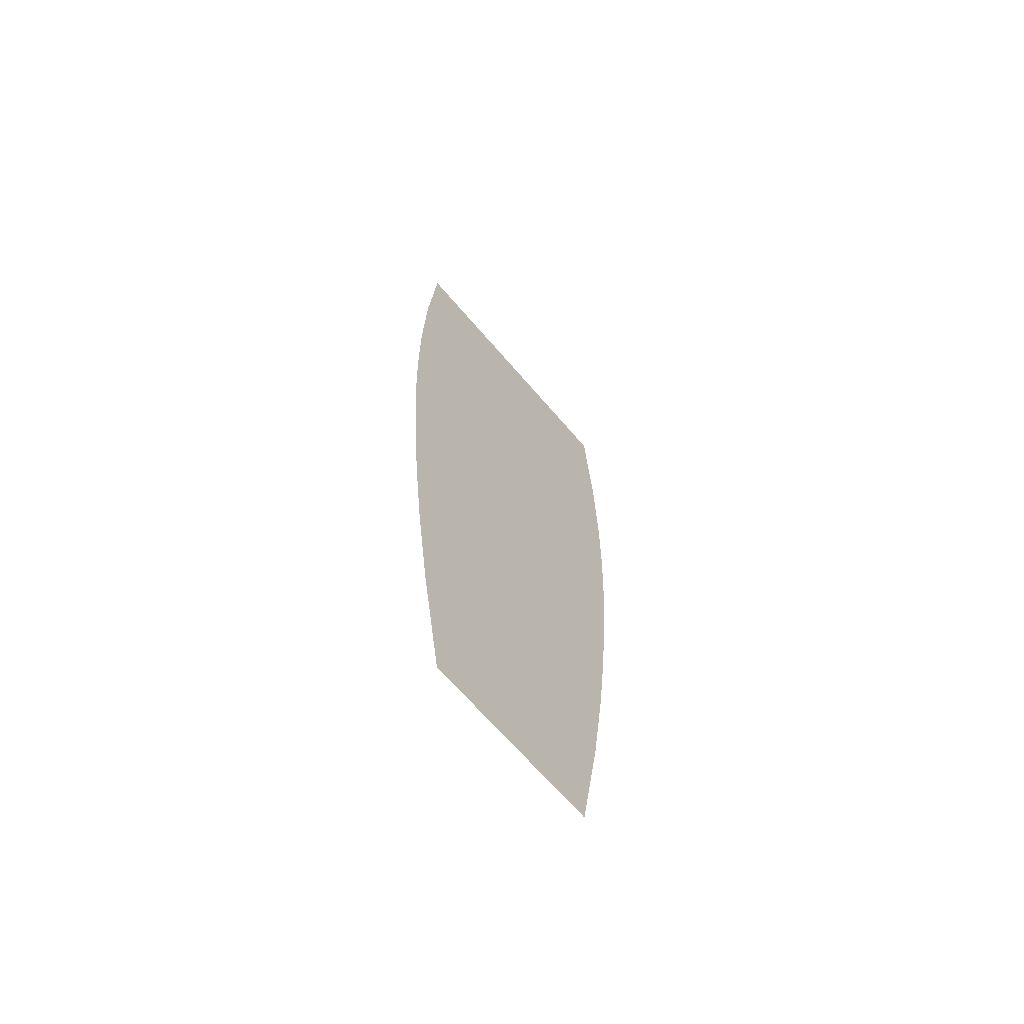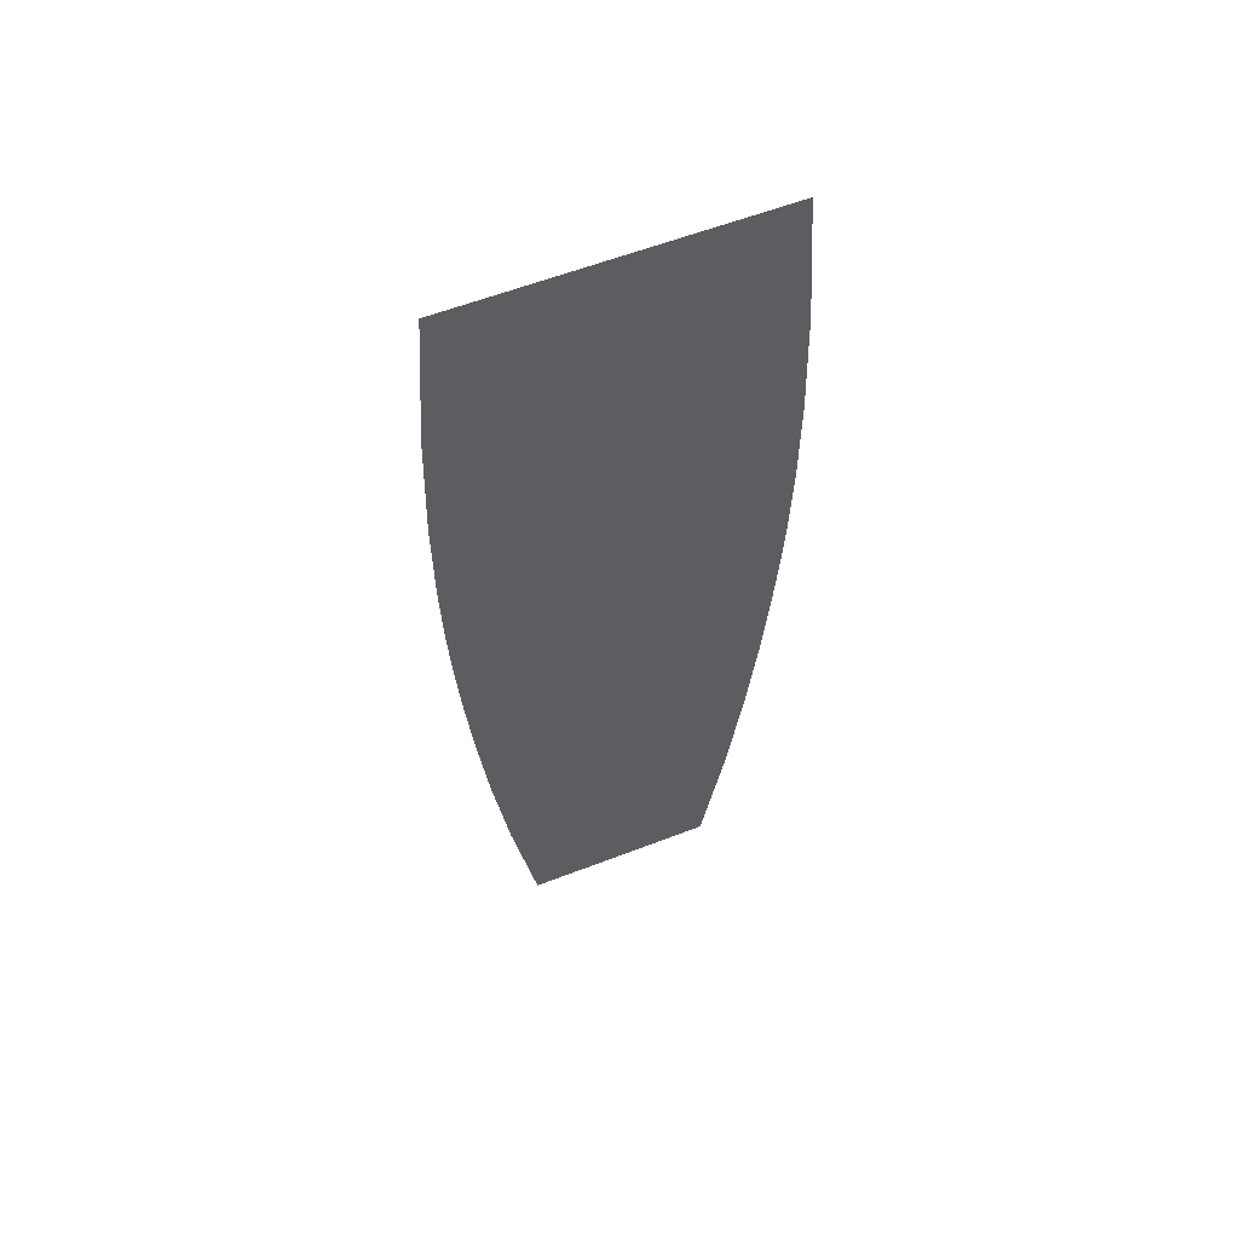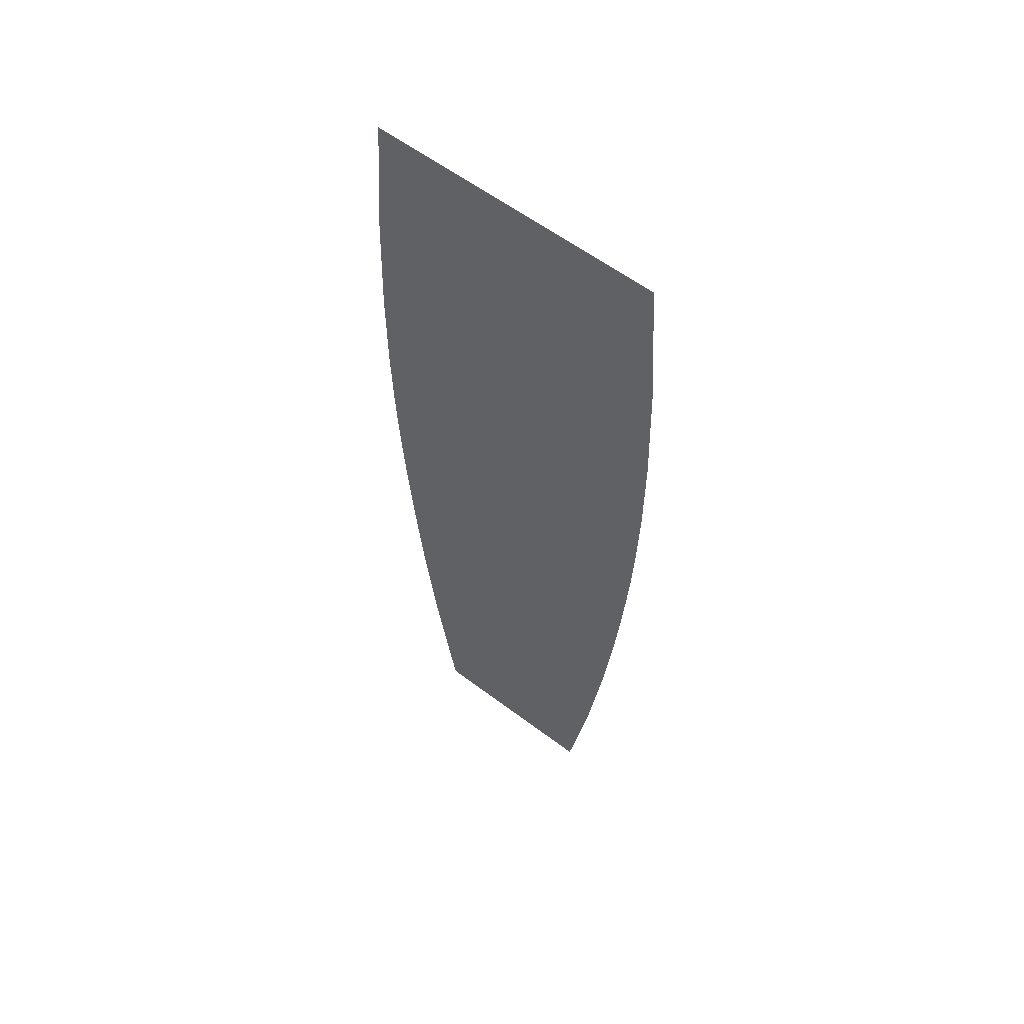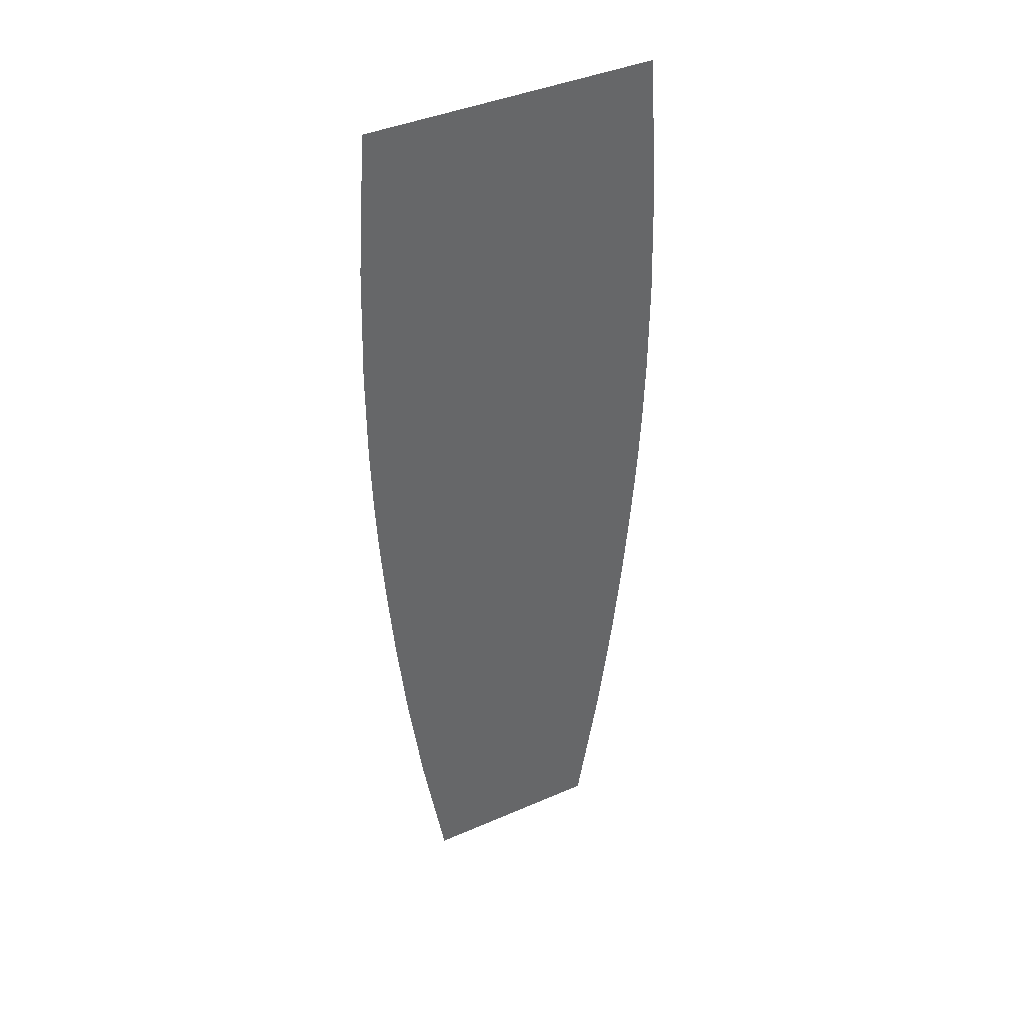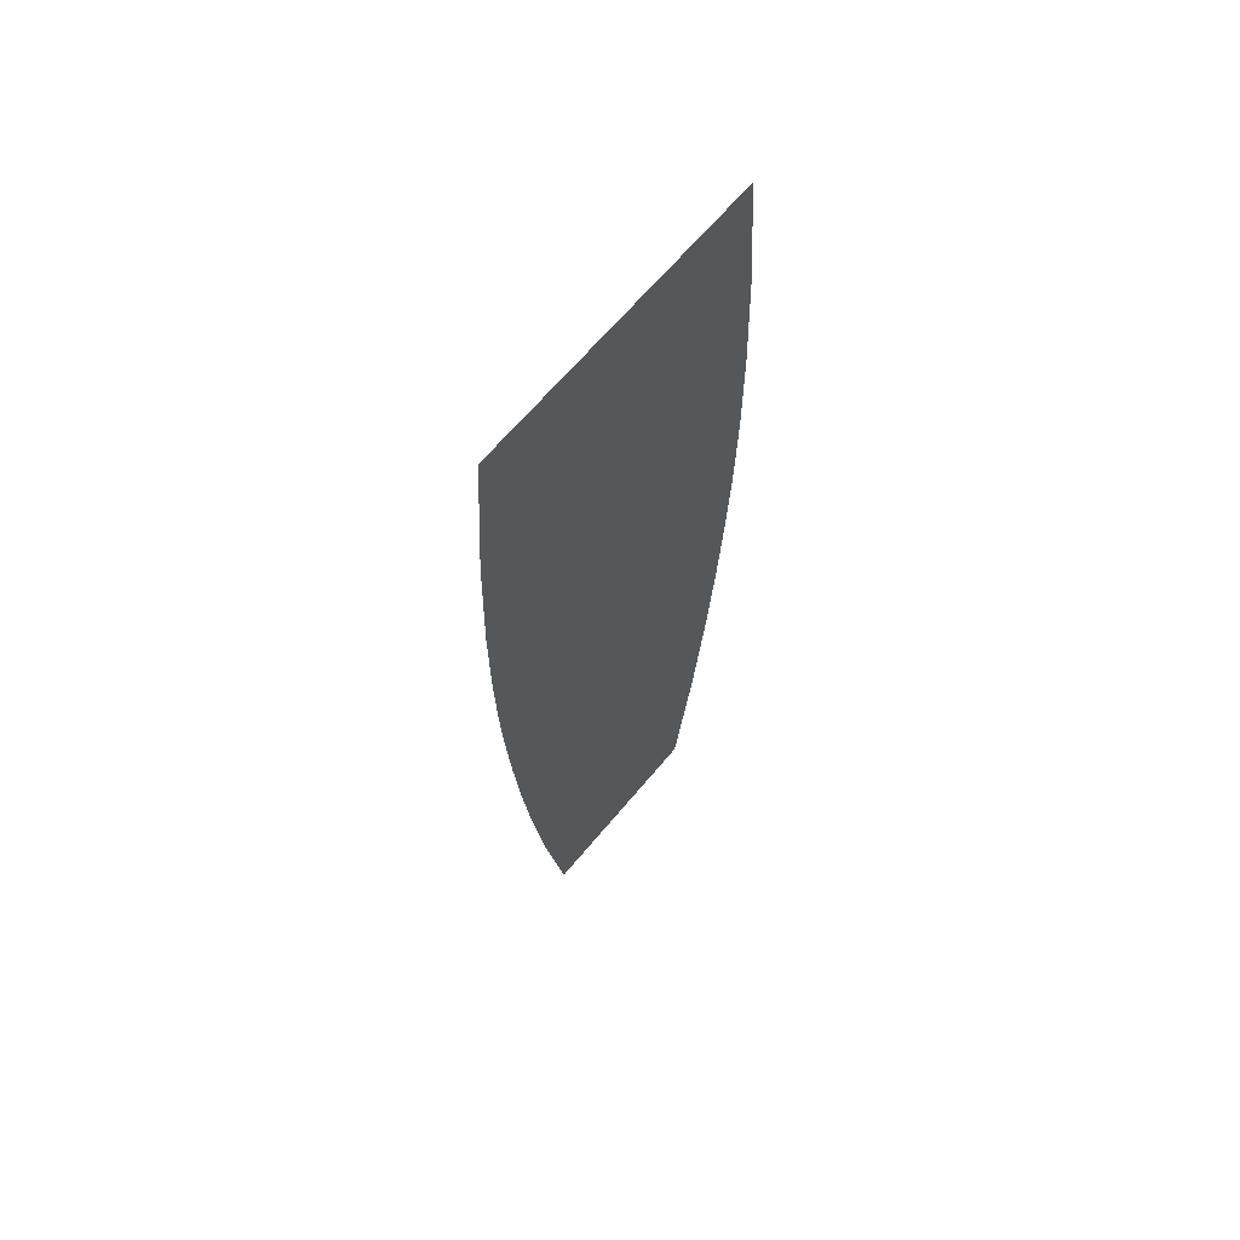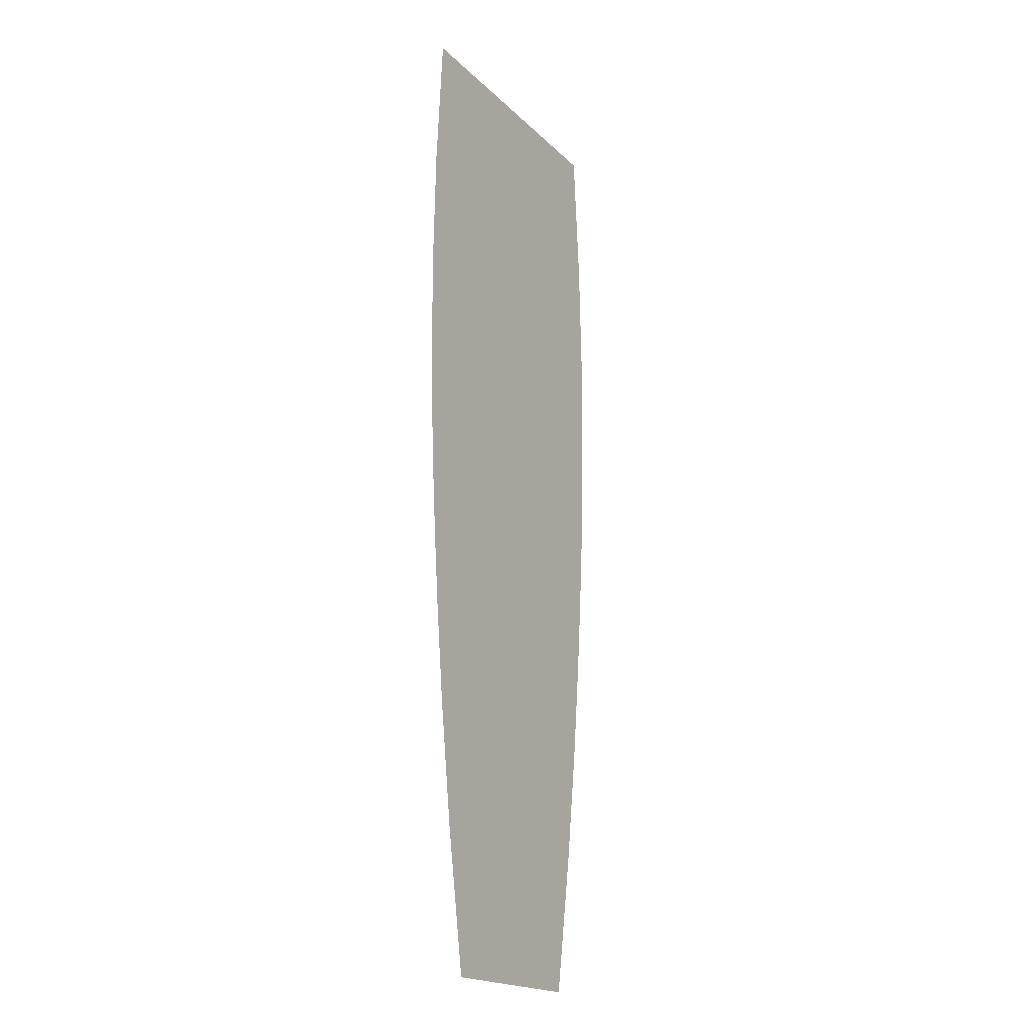
<metadata>
{"format":"obj","ext":"obj","renderer":"f3d","projection":"perspective","resolution":1024,"background":"white","views":[{"elev":-67.1,"azim":130.6,"up":"+Y"},{"elev":59.1,"azim":158.3,"up":"+Y"},{"elev":58.5,"azim":38.0,"up":"+Y"},{"elev":40.7,"azim":-28.0,"up":"+Y"},{"elev":65.2,"azim":129.7,"up":"+Y"},{"elev":-19.3,"azim":-59.3,"up":"+Y"}]}
</metadata>
<code>
g cat1ArmL_mesh
v 0.12 0 0
v -0.12 0 0
v 0.1279 -0.1143 0
v -0.1279 -0.1143 0
v 0.1307 -0.2095 0
v -0.1307 -0.2095 0
v 0.1304 -0.2857 0
v -0.1304 -0.2857 0
v 0.1287 -0.3429 0
v -0.1287 -0.3429 0
v 0.1268 -0.381 0
v -0.1268 -0.381 0
v 0.1256 -0.4 0
v -0.1256 -0.4 0
v 0.1256 -0.4 0
v -0.1256 -0.4 0
v 0.1243 -0.419 0
v -0.1243 -0.419 0
v 0.1214 -0.4571 0
v -0.1214 -0.4571 0
v 0.1164 -0.5143 0
v -0.1164 -0.5143 0
v 0.1081 -0.5905 0
v -0.1081 -0.5905 0
v 0.09527 -0.6857 0
v -0.09527 -0.6857 0
v 0.07612 -0.8 0
v -0.07612 -0.8 0
g cat1ArmL_mesh_0
f 3 2 1
f 4 2 3
f 5 4 3
f 6 4 5
f 7 6 5
f 8 6 7
f 9 8 7
f 10 8 9
f 11 10 9
f 12 10 11
f 13 12 11
f 14 12 13
f 15 14 13
f 16 14 15
f 17 16 15
f 18 16 17
f 19 18 17
f 20 18 19
f 21 20 19
f 22 20 21
f 23 22 21
f 24 22 23
f 25 24 23
f 26 24 25
f 27 26 25
f 28 26 27

</code>
